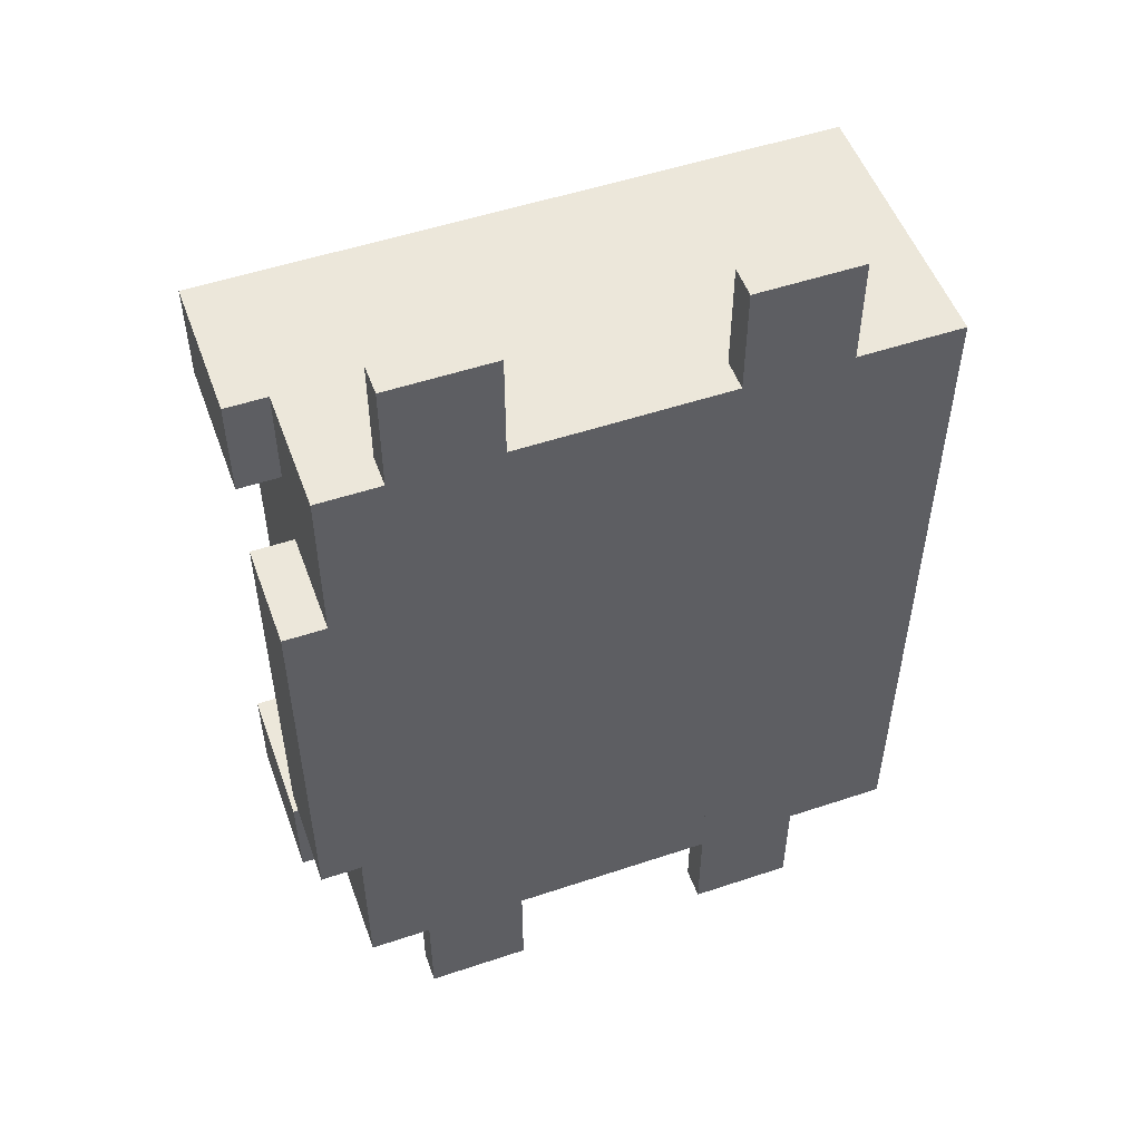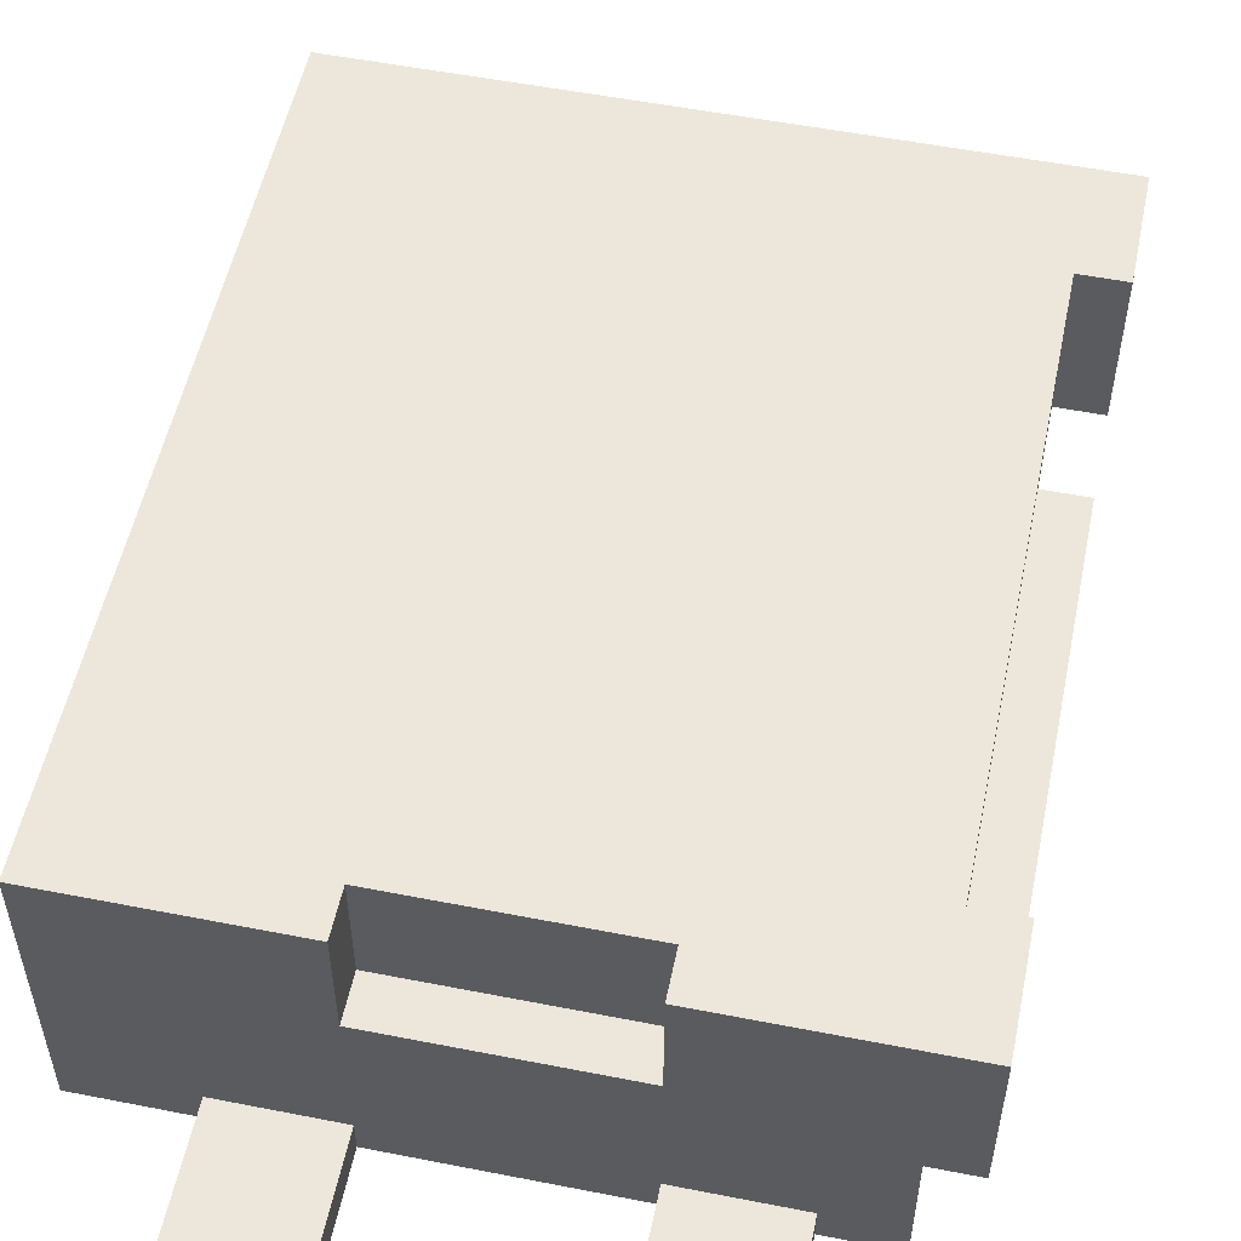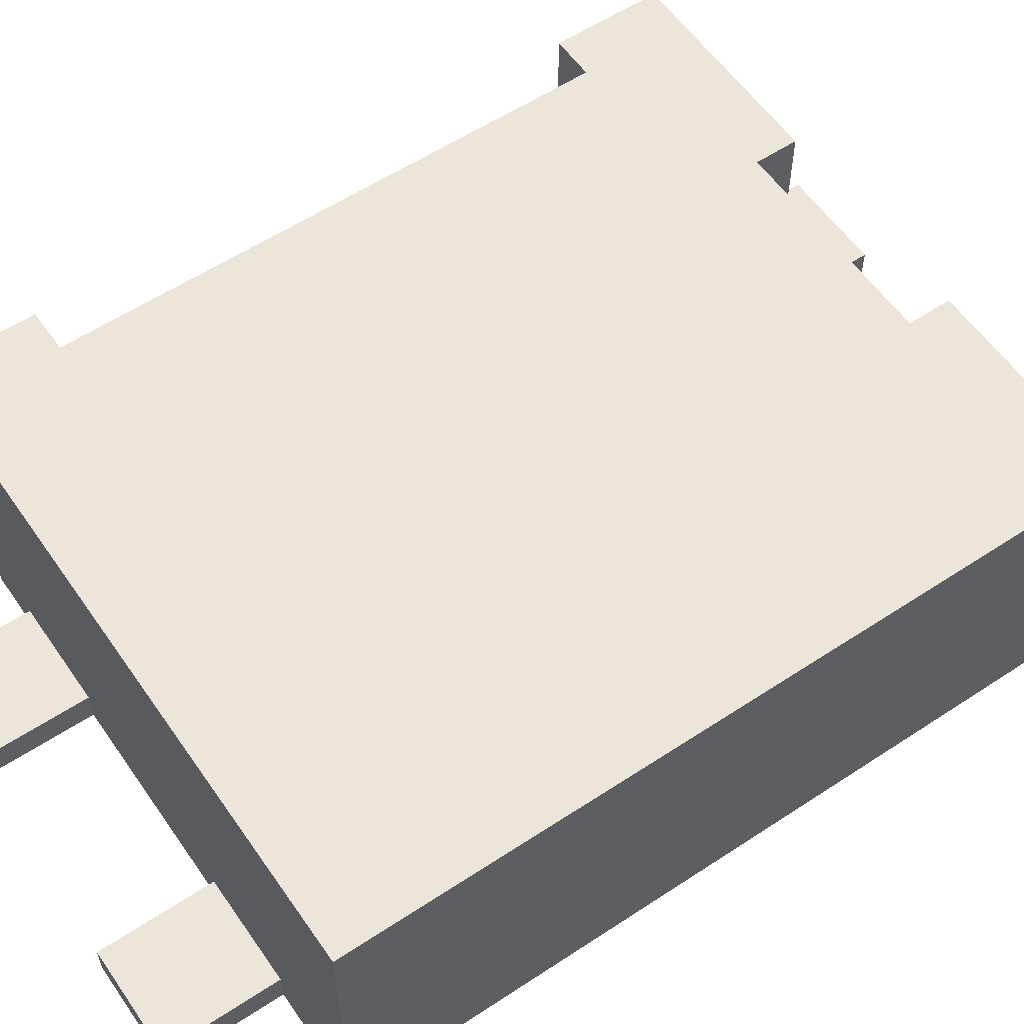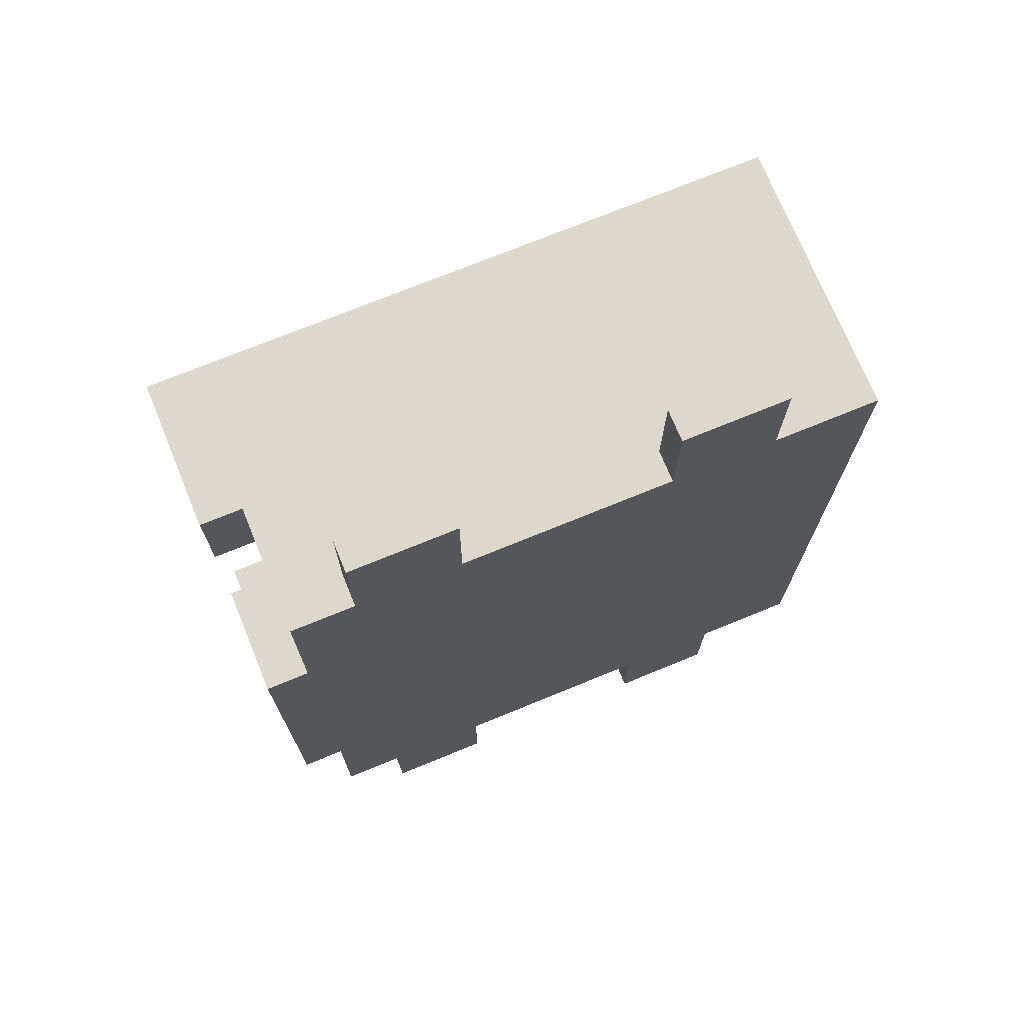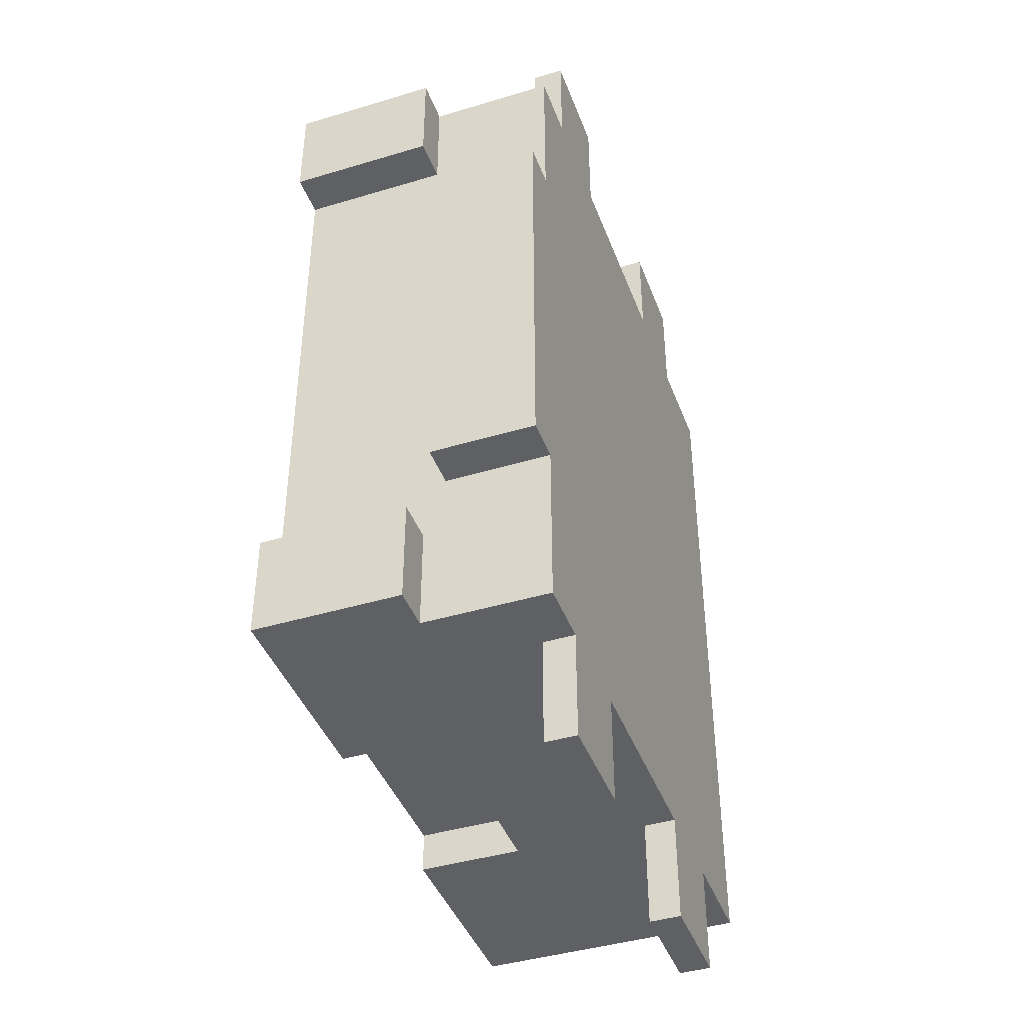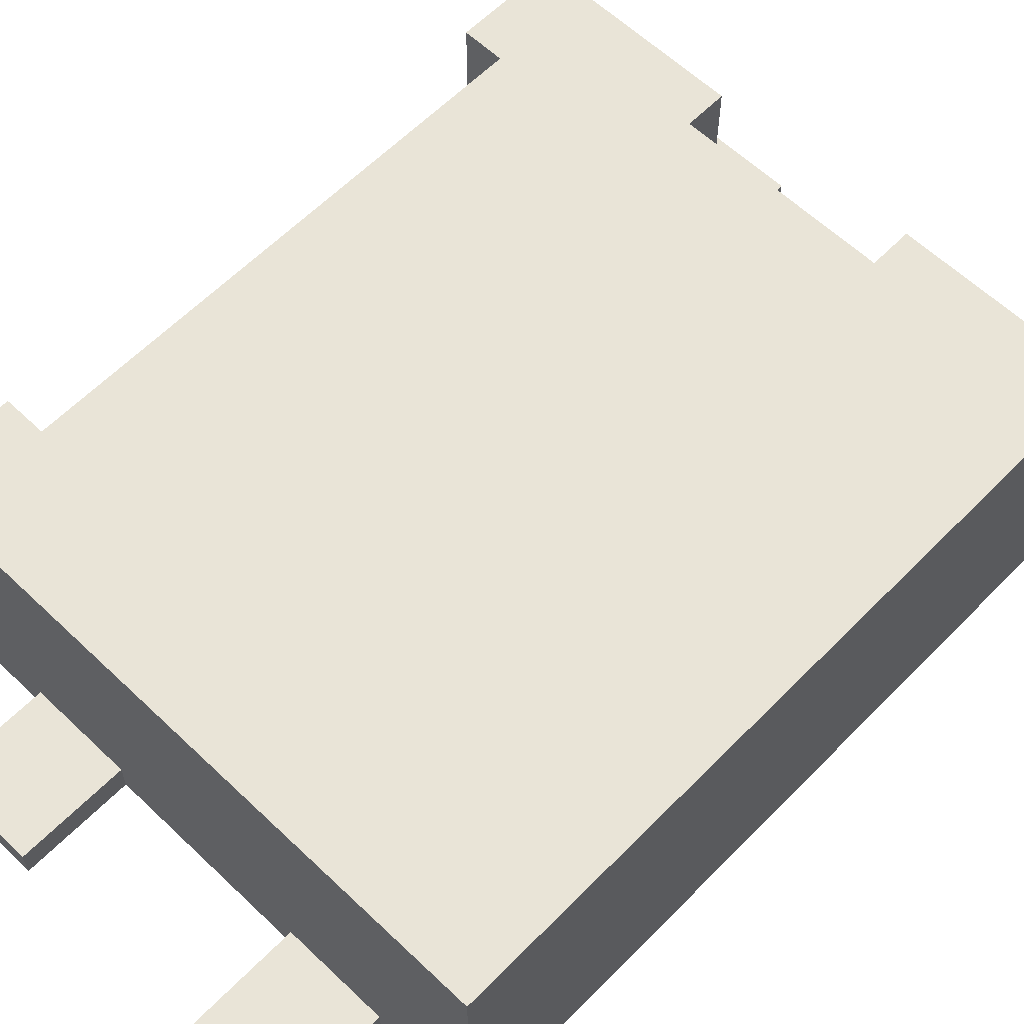
<metadata>
{"format":"obj","ext":"obj","renderer":"f3d","projection":"perspective","resolution":1024,"background":"white","views":[{"elev":52.3,"azim":160.2,"up":"+Y"},{"elev":53.9,"azim":11.8,"up":"+Z"},{"elev":57.6,"azim":-124.4,"up":"+Z"},{"elev":72.6,"azim":157.7,"up":"+Y"},{"elev":-42.3,"azim":109.8,"up":"+Y"},{"elev":60.8,"azim":-135.9,"up":"+Z"}]}
</metadata>
<code>
v -0.05 -0.177 0.08
v 0.05 -0.177 0.08
v 0.05 -0.157 0.08
v -0.05 -0.157 0.08
v 0.05 -0.177 0.08
v 0.05 -0.177 0.13
v 0.05 -0.157 0.13
v 0.05 -0.157 0.08
v -0.05 -0.177 0.13
v -0.05 -0.177 0.08
v -0.05 -0.157 0.08
v -0.05 -0.157 0.13
v -0.05 -0.157 0.13
v -0.05 -0.157 0.08
v 0.05 -0.157 0.08
v 0.05 -0.157 0.13
v -0.05 -0.177 0.13
v -0.05 -0.157 0.13
v 0.05 -0.157 0.13
v 0.05 -0.177 0.13
v 0.15 -0.177 0.13
v 0.15 -0.127 0.13
v 0.13 -0.127 0.13
v 0.13 0.127 0.13
v 0.15 0.127 0.13
v 0.15 0.177 0.13
v -0.15 0.177 0.13
v -0.15 -0.177 0.13
v 0.15 0.097 0.05
v 0.15 0.097 0
v 0.13 0.097 0
v 0.13 0.097 0.05
v 0.15 0.177 0.06
v 0.15 0.127 0.06
v 0.13 0.127 0.06
v 0.13 0.177 0.06
v 0.15 0.127 0.06
v 0.15 0.127 0.13
v 0.13 0.127 0.13
v 0.13 0.127 0.06
v 0.15 -0.127 0.13
v 0.15 -0.127 0.06
v 0.13 -0.127 0.06
v 0.13 -0.127 0.13
v 0.15 -0.127 0.06
v 0.15 -0.177 0.06
v 0.13 -0.177 0.06
v 0.13 -0.127 0.06
v 0.15 -0.097 0
v 0.15 -0.097 0.05
v 0.13 -0.097 0.05
v 0.13 -0.097 0
v 0.15 -0.097 0.05
v 0.15 0.097 0.05
v 0.13 0.097 0.05
v 0.13 -0.097 0.05
v 0.13 -0.097 0.05
v 0.13 0.097 0.05
v 0.13 0.097 0
v 0.13 0.177 0
v 0.13 0.177 0.06
v 0.13 0.127 0.06
v 0.13 0.127 0.13
v 0.13 -0.127 0.13
v 0.13 -0.127 0.06
v 0.13 -0.177 0.06
v 0.13 -0.177 0
v 0.13 -0.097 0
v -0.05 -0.177 0.08
v -0.05 -0.177 0.13
v -0.15 -0.177 0.13
v -0.15 -0.177 0
v 0.13 -0.177 0
v 0.13 -0.177 0.06
v 0.15 -0.177 0.06
v 0.15 -0.177 0.13
v 0.05 -0.177 0.13
v 0.05 -0.177 0.08
v 0.15 0.127 0.13
v 0.15 0.127 0.06
v 0.15 0.177 0.06
v 0.15 0.177 0.13
v 0.15 -0.097 0.05
v 0.15 -0.097 0
v 0.15 0.097 0
v 0.15 0.097 0.05
v 0.15 -0.177 0.06
v 0.15 -0.127 0.06
v 0.15 -0.127 0.13
v 0.15 -0.177 0.13
v 0.15 0.177 0.06
v 0.13 0.177 0.06
v 0.13 0.177 0
v -0.15 0.177 0
v -0.15 0.177 0.13
v 0.15 0.177 0.13
v -0.15 0.177 0
v -0.15 -0.177 0
v -0.15 -0.177 0.13
v -0.15 0.177 0.13
v 0.13 -0.097 0
v 0.13 -0.177 0
v -0.15 -0.177 0
v -0.15 0.177 0
v 0.13 0.177 0
v 0.13 0.097 0
v 0.15 0.097 0
v 0.15 -0.097 0
v 0.05 0.23 0
v 0.05 0.13 0
v 0.05 0.13 0.015
v 0.05 0.23 0.015
v 0.1 0.23 0
v 0.05 0.23 0
v 0.05 0.23 0.015
v 0.1 0.23 0.015
v 0.1 0.13 0
v 0.1 0.23 0
v 0.1 0.23 0.015
v 0.1 0.13 0.015
v 0.05 0.13 0
v 0.1 0.13 0
v 0.1 0.13 0.015
v 0.05 0.13 0.015
v 0.05 0.13 0.015
v 0.1 0.13 0.015
v 0.1 0.23 0.015
v 0.05 0.23 0.015
v 0.1 0.13 0
v 0.05 0.13 0
v 0.05 0.23 0
v 0.1 0.23 0
v 0.1 -0.13 0
v 0.05 -0.13 0
v 0.05 -0.13 0.015
v 0.1 -0.13 0.015
v 0.1 -0.23 0
v 0.1 -0.13 0
v 0.1 -0.13 0.015
v 0.1 -0.23 0.015
v 0.05 -0.23 0
v 0.1 -0.23 0
v 0.1 -0.23 0.015
v 0.05 -0.23 0.015
v 0.05 -0.13 0
v 0.05 -0.23 0
v 0.05 -0.23 0.015
v 0.05 -0.13 0.015
v 0.05 -0.13 0.015
v 0.05 -0.23 0.015
v 0.1 -0.23 0.015
v 0.1 -0.13 0.015
v 0.05 -0.23 0
v 0.05 -0.13 0
v 0.1 -0.13 0
v 0.1 -0.23 0
v -0.1 0.23 0
v -0.1 0.13 0
v -0.1 0.13 0.015
v -0.1 0.23 0.015
v -0.05 0.23 0
v -0.1 0.23 0
v -0.1 0.23 0.015
v -0.05 0.23 0.015
v -0.05 0.13 0
v -0.05 0.23 0
v -0.05 0.23 0.015
v -0.05 0.13 0.015
v -0.1 0.13 0
v -0.05 0.13 0
v -0.05 0.13 0.015
v -0.1 0.13 0.015
v -0.1 0.13 0.015
v -0.05 0.13 0.015
v -0.05 0.23 0.015
v -0.1 0.23 0.015
v -0.05 0.13 0
v -0.1 0.13 0
v -0.1 0.23 0
v -0.05 0.23 0
v -0.05 -0.23 0
v -0.05 -0.13 0
v -0.05 -0.13 0.015
v -0.05 -0.23 0.015
v -0.1 -0.23 0
v -0.05 -0.23 0
v -0.05 -0.23 0.015
v -0.1 -0.23 0.015
v -0.1 -0.13 0
v -0.1 -0.23 0
v -0.1 -0.23 0.015
v -0.1 -0.13 0.015
v -0.05 -0.13 0
v -0.1 -0.13 0
v -0.1 -0.13 0.015
v -0.05 -0.13 0.015
v -0.05 -0.13 0.015
v -0.1 -0.13 0.015
v -0.1 -0.23 0.015
v -0.05 -0.23 0.015
v -0.1 -0.13 0
v -0.05 -0.13 0
v -0.05 -0.23 0
v -0.1 -0.23 0
g b370f61e-e2c4-11ea-b015-54bf646e7e1f
f 1 2 4
f 4 2 3
g b3738e8c-e2c4-11ea-9eed-54bf646e7e1f
f 5 6 8
f 8 6 7
g b3769c30-e2c4-11ea-b7f0-54bf646e7e1f
f 9 10 12
f 12 10 11
g b37ae290-e2c4-11ea-8281-54bf646e7e1f
f 13 14 16
f 16 14 15
g b11c9e02-e2c4-11ea-859c-54bf646e7e1f
f 17 18 28
f 28 18 27
f 27 18 24
f 27 24 26
f 26 24 25
f 18 19 24
f 24 19 23
f 23 19 20
f 23 20 21
f 21 22 23
g b279ef4c-e2c4-11ea-932f-54bf646e7e1f
f 29 30 32
f 32 30 31
g b27bc468-e2c4-11ea-a036-54bf646e7e1f
f 33 34 36
f 36 34 35
g b27d724a-e2c4-11ea-a342-54bf646e7e1f
f 37 38 40
f 40 38 39
g b27f2040-e2c4-11ea-ac9d-54bf646e7e1f
f 41 42 44
f 44 42 43
g b280f536-e2c4-11ea-8993-54bf646e7e1f
f 45 46 48
f 48 46 47
g b2853b9e-e2c4-11ea-b363-54bf646e7e1f
f 49 50 52
f 52 50 51
g b2875ecc-e2c4-11ea-9b59-54bf646e7e1f
f 53 54 56
f 56 54 55
g b28933e4-e2c4-11ea-9738-54bf646e7e1f
f 58 64 57
f 57 64 65
f 57 65 68
f 68 65 67
f 67 65 66
f 59 62 58
f 58 62 63
f 58 63 64
f 59 60 62
f 62 60 61
g b11c28d8-e2c4-11ea-954a-54bf646e7e1f
f 70 71 69
f 69 71 72
f 69 72 73
f 69 73 78
f 78 73 74
f 78 74 76
f 76 74 75
f 76 77 78
g b11b8c76-e2c4-11ea-9ceb-54bf646e7e1f
f 80 81 79
f 79 81 82
g b28ba528-e2c4-11ea-9c4f-54bf646e7e1f
f 84 85 83
f 83 85 86
g 091bc2fc-4b97-3208-b71e-bf320629fa9b
f 87 88 90
f 90 88 89
g b11af02c-e2c4-11ea-88df-54bf646e7e1f
f 91 92 96
f 96 92 95
f 95 92 94
f 94 92 93
g b11a2cc6-e2c4-11ea-ad9e-54bf646e7e1f
f 97 98 100
f 100 98 99
g b11d1354-e2c4-11ea-a360-54bf646e7e1f
f 102 103 101
f 101 103 104
f 101 104 106
f 106 104 105
f 106 107 101
f 101 107 108
g b1ab103e-e2c4-11ea-9ce5-54bf646e7e1f
f 109 110 112
f 112 110 111
g b1ab8582-e2c4-11ea-b576-54bf646e7e1f
f 113 114 116
f 116 114 115
g b1ac21d4-e2c4-11ea-901e-54bf646e7e1f
f 117 118 120
f 120 118 119
g b1ac9740-e2c4-11ea-9b1c-54bf646e7e1f
f 121 122 124
f 124 122 123
g b1ad3386-e2c4-11ea-98a1-54bf646e7e1f
f 125 126 128
f 128 126 127
g b1adcfd4-e2c4-11ea-a44b-54bf646e7e1f
f 129 130 132
f 132 130 131
g b1ae6c1c-e2c4-11ea-bf0a-54bf646e7e1f
f 133 134 136
f 136 134 135
g b1af2f82-e2c4-11ea-9315-54bf646e7e1f
f 137 138 140
f 140 138 139
g b1aff312-e2c4-11ea-857b-54bf646e7e1f
f 141 142 144
f 144 142 143
g b1b0b65c-e2c4-11ea-87b8-54bf646e7e1f
f 145 146 148
f 148 146 147
g b1b23d1e-e2c4-11ea-a623-54bf646e7e1f
f 150 151 149
f 149 151 152
g b1b34ed8-e2c4-11ea-8bac-54bf646e7e1f
f 154 155 153
f 153 155 156
g b1b4394c-e2c4-11ea-9d2e-54bf646e7e1f
f 157 158 160
f 160 158 159
g b1b523cc-e2c4-11ea-a061-54bf646e7e1f
f 161 162 164
f 164 162 163
g b1b6356e-e2c4-11ea-a104-54bf646e7e1f
f 165 166 168
f 168 166 167
g b1b746e4-e2c4-11ea-8057-54bf646e7e1f
f 169 170 172
f 172 170 171
g b1b87fc8-e2c4-11ea-991e-54bf646e7e1f
f 173 174 176
f 176 174 175
g b1b9b864-e2c4-11ea-b27d-54bf646e7e1f
f 177 178 180
f 180 178 179
g b1baf106-e2c4-11ea-a8f9-54bf646e7e1f
f 181 182 184
f 184 182 183
g b1bc29a2-e2c4-11ea-93a8-54bf646e7e1f
f 185 186 188
f 188 186 187
g b1bd6268-e2c4-11ea-be3e-54bf646e7e1f
f 189 190 192
f 192 190 191
g b1bec224-e2c4-11ea-a336-54bf646e7e1f
f 193 194 196
f 196 194 195
g b1c021cc-e2c4-11ea-aa7b-54bf646e7e1f
f 197 198 200
f 200 198 199
g b1c15a92-e2c4-11ea-975f-54bf646e7e1f
f 201 202 204
f 204 202 203

</code>
